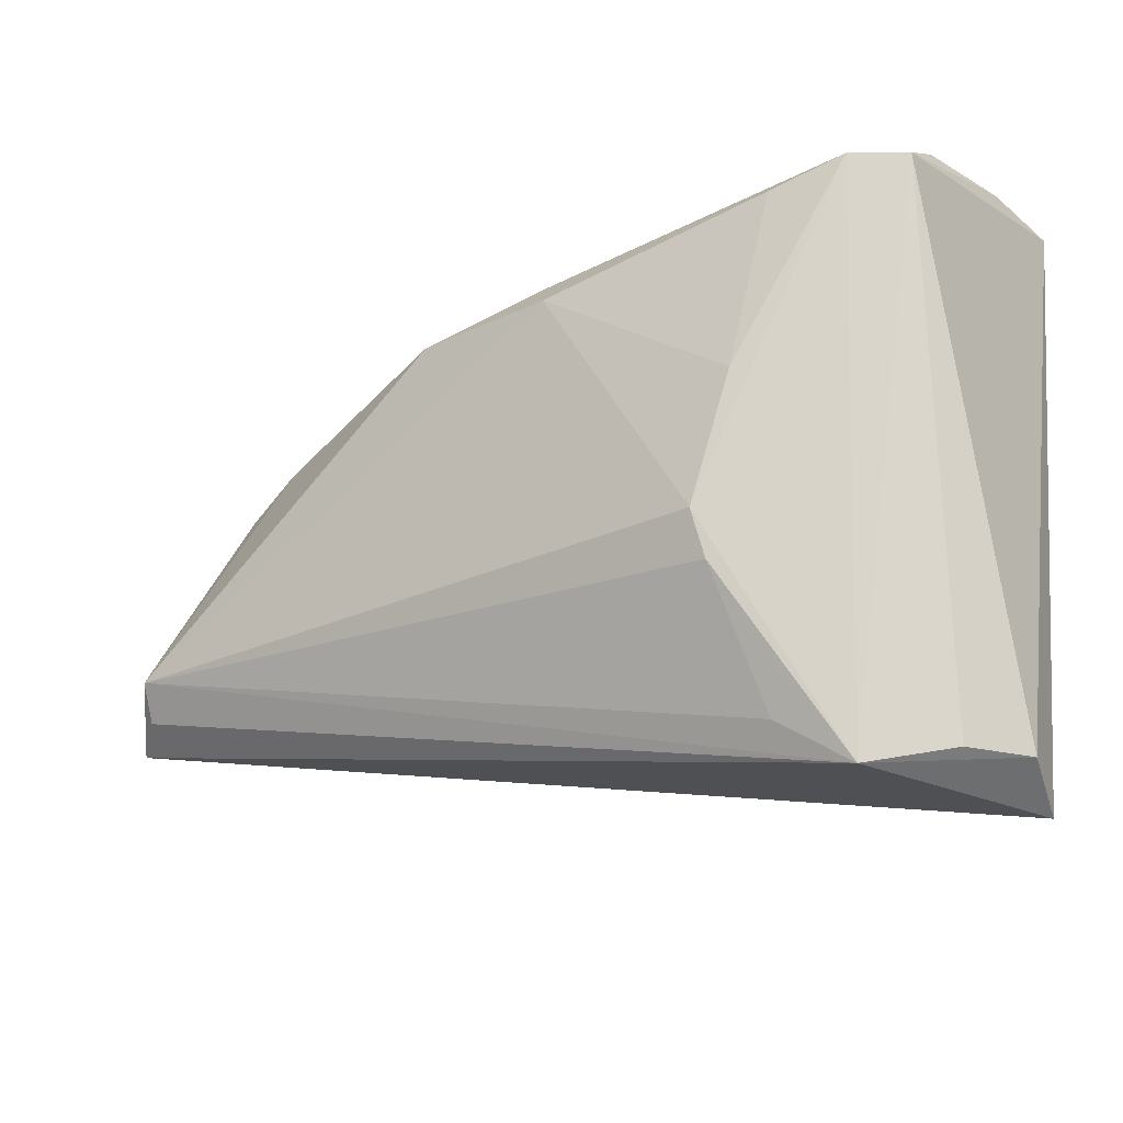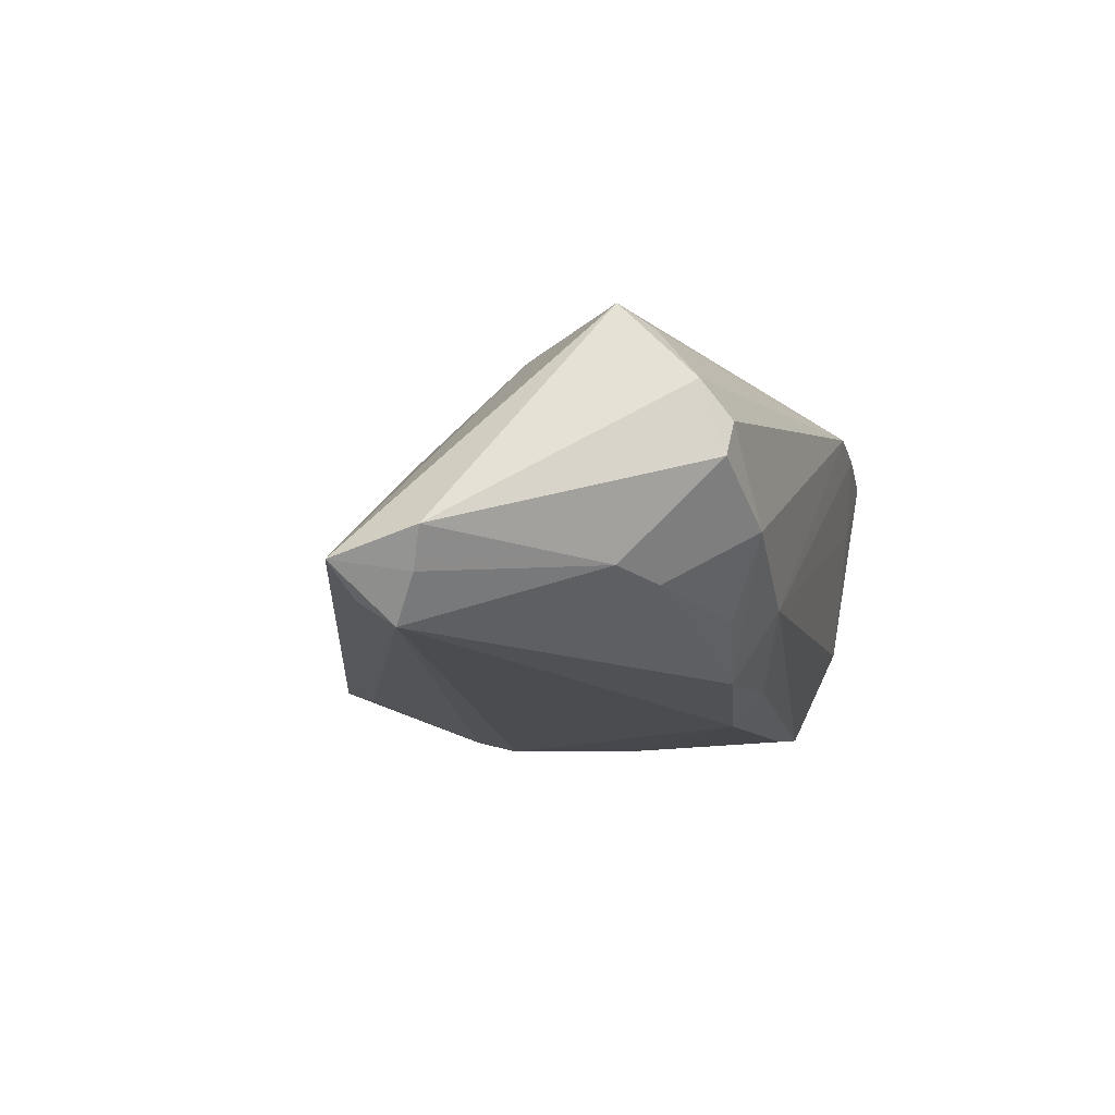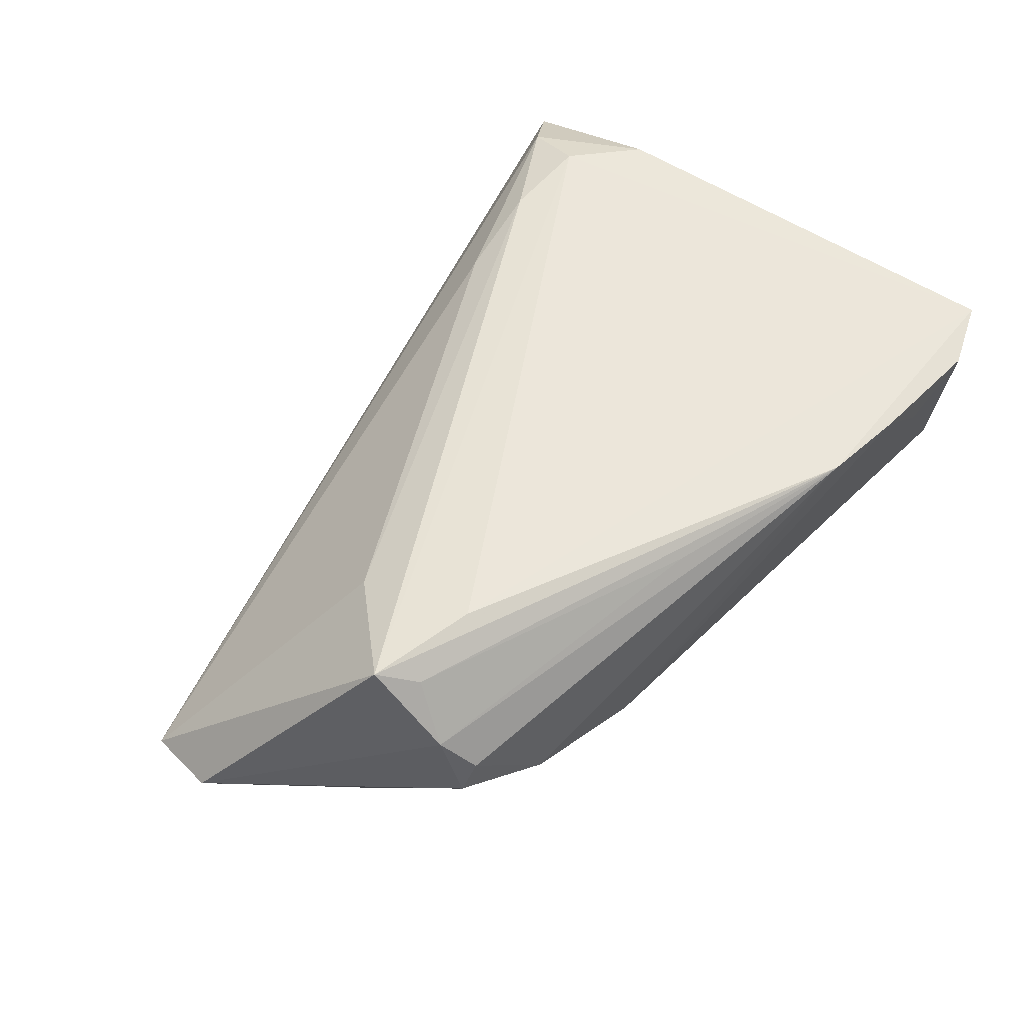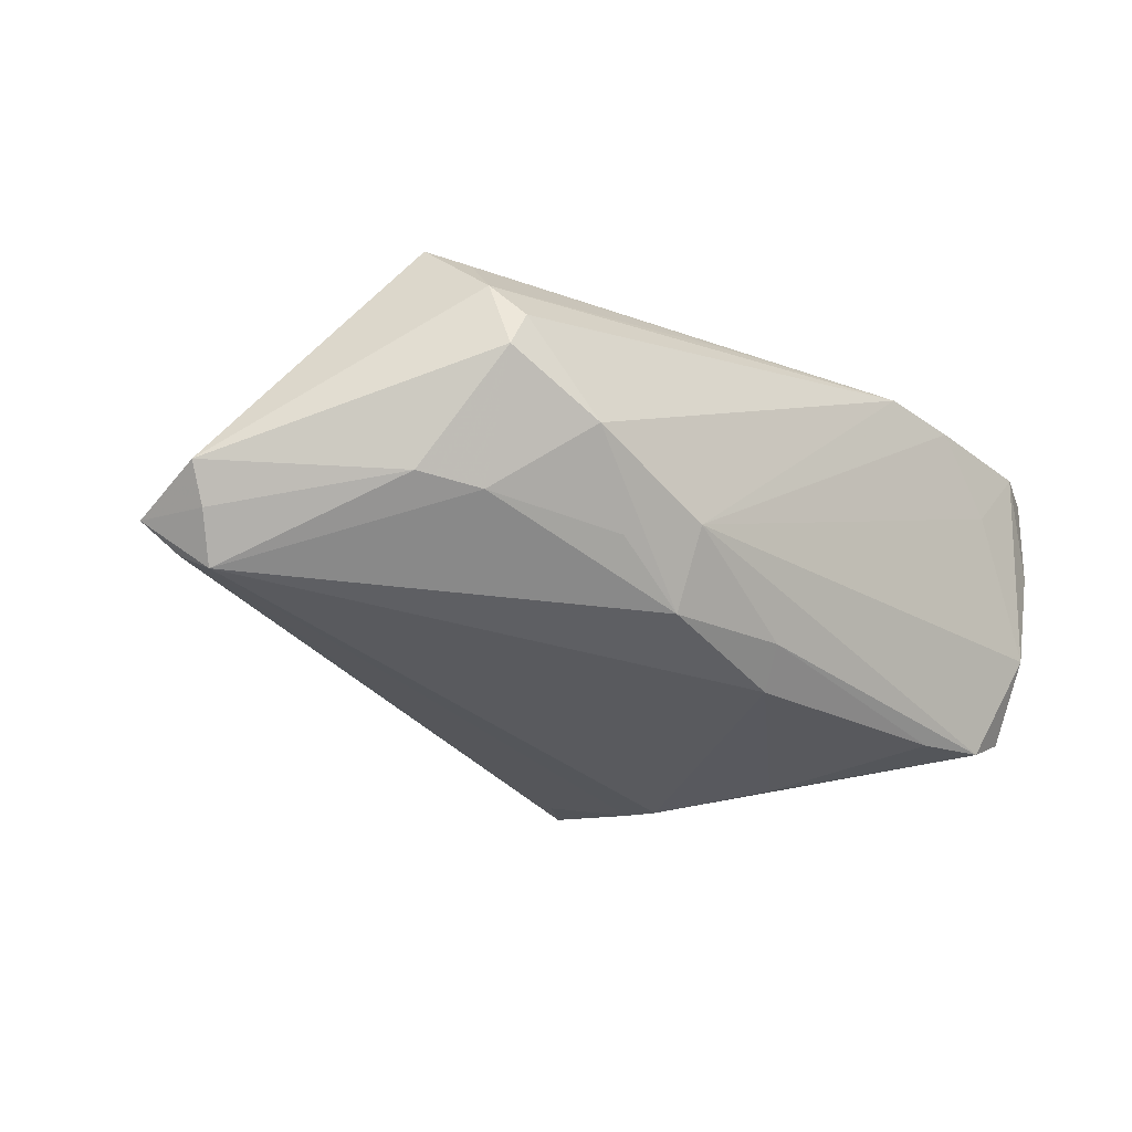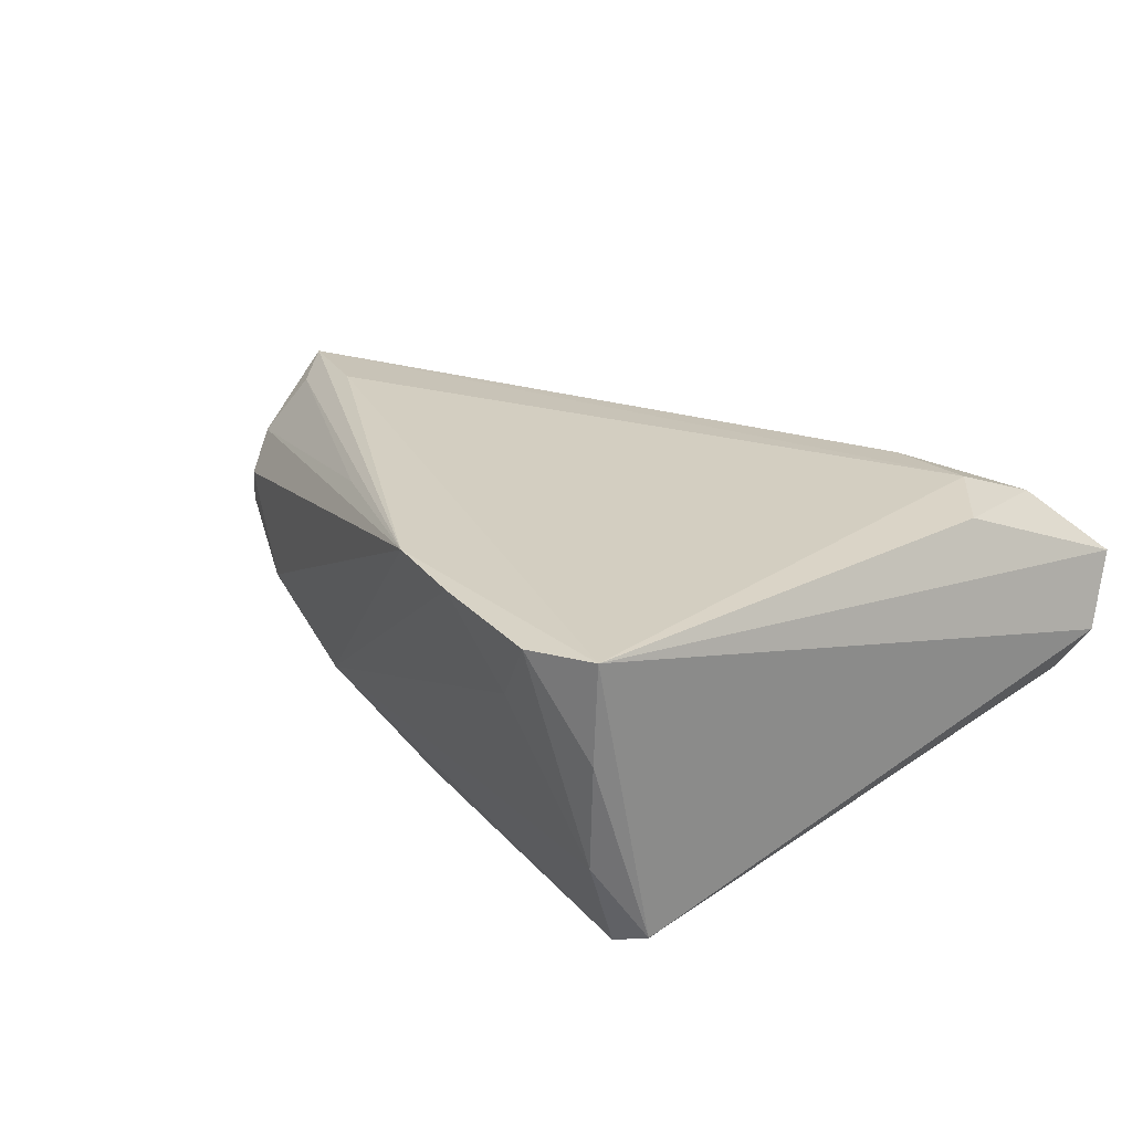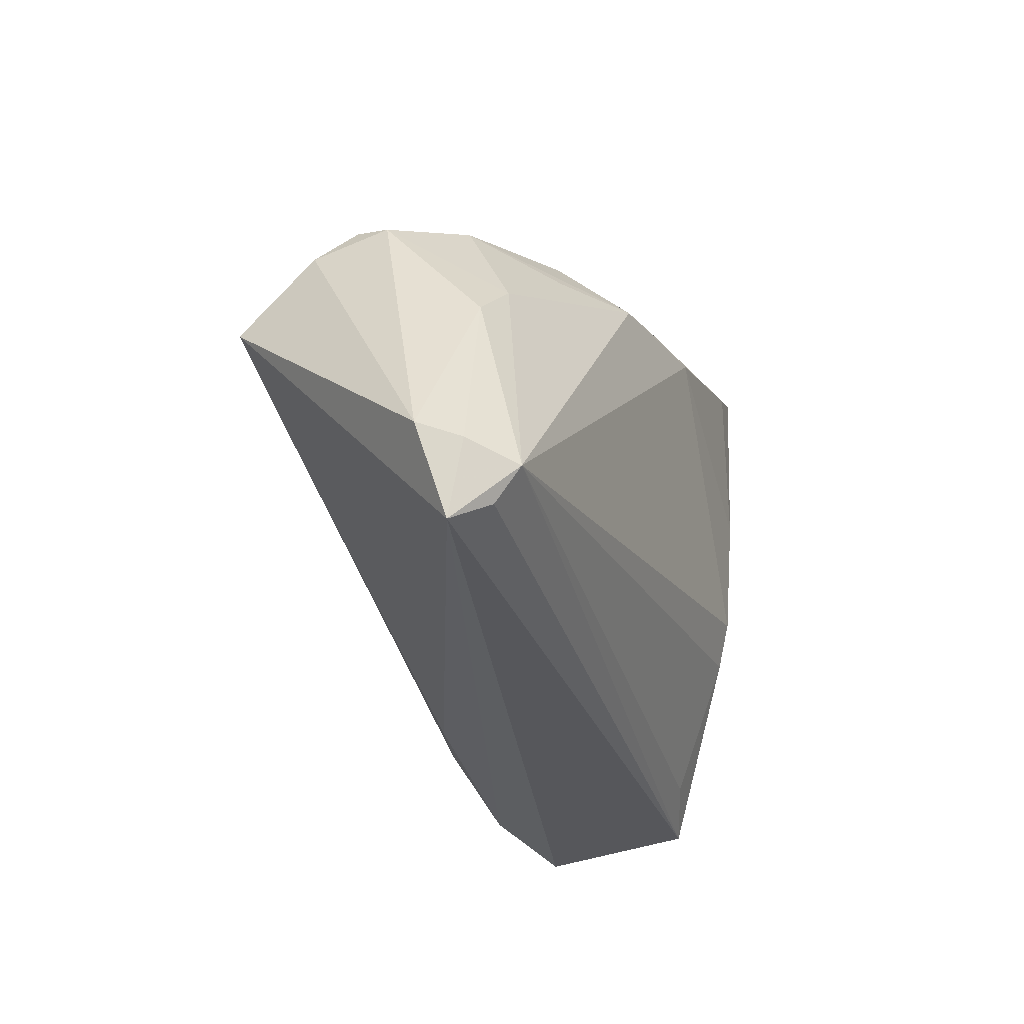
<metadata>
{"format":"obj","ext":"obj","renderer":"f3d","projection":"perspective","resolution":1024,"background":"white","views":[{"elev":-25.3,"azim":-145.7,"up":"+Y"},{"elev":-13.0,"azim":97.8,"up":"+Z"},{"elev":54.4,"azim":130.4,"up":"+Z"},{"elev":-30.7,"azim":130.2,"up":"+Z"},{"elev":25.3,"azim":-125.4,"up":"+Z"},{"elev":-16.7,"azim":109.5,"up":"+Y"}]}
</metadata>
<code>
v -0.04407 0.03945 0.01256
v 0.03846 0.01725 0.01881
v 0.05701 -0.01815 -0.01266
v -0.01224 0.02283 -0.02193
v -0.02299 0.03923 0.02166
v -0.03623 -0.03354 -0.01333
v -0.0454 -0.02696 0.02216
v 0.05891 -0.007203 -0.009416
v 0.04088 0.02253 0.01172
v 0.05164 -0.01113 -0.01947
v 0.03129 0.0005287 0.01762
v 0.0282 0.01643 0.02216
v 0.01842 0.02462 -0.01345
v 0.01023 0.03027 -0.01039
v 0.05262 -0.01562 -0.01653
v 0.03491 0.01707 -0.01192
v -0.02173 -0.02576 0.01831
v -0.04797 -0.03552 0.01909
v -0.04484 -0.0395 -0.0106
v 0.001747 0.03136 0.01949
v 0.007423 0.02395 -0.01936
v 0.0421 0.01258 -0.01093
v -0.05183 0.03039 -0.01853
v -0.0582 0.03014 -0.01476
v -0.03372 -0.02706 0.02136
v -0.03744 0.005568 -0.02171
v -0.05663 -0.04131 0.01272
v -0.0538 -0.0373 -0.003426
v 0.04234 0.01291 0.02098
v -0.05032 0.04131 0.02119
v 0.04019 0.0255 0.002231
v -0.05605 0.03671 -0.004434
v -0.03206 -0.01061 -0.02216
v 0.02795 0.02897 -0.004127
v -0.05891 0.03786 0.02216
v -0.05891 -0.03734 0.003905
v -0.03297 -0.01648 -0.02057
v -0.03424 0.04042 0.02137
v 0.05569 -0.008434 -0.01407
v -0.05813 0.03784 0.009573
v -0.008947 0.02732 -0.01789
v 0.03833 0.02636 0.006992
v -0.05413 -0.01991 0.0216
v -0.04232 0.02806 -0.0199
f 23 19 24
f 23 33 19
f 32 40 30
f 32 23 24
f 24 40 32
f 24 19 28
f 28 36 24
f 19 36 28
f 27 36 19
f 25 11 29
f 19 33 37
f 33 10 37
f 1 32 30
f 23 32 14
f 32 1 14
f 4 10 33
f 35 27 43
f 36 27 35
f 30 40 35
f 24 36 35
f 35 40 24
f 43 27 18
f 3 27 19
f 3 18 27
f 3 39 8
f 10 39 3
f 8 29 3
f 3 29 11
f 6 10 19
f 19 37 6
f 6 37 10
f 22 39 10
f 8 39 22
f 33 23 26
f 26 4 33
f 23 14 41
f 7 18 25
f 43 18 7
f 25 29 7
f 29 12 7
f 7 35 43
f 7 12 35
f 19 10 15
f 15 3 19
f 10 3 15
f 25 18 17
f 18 3 17
f 17 11 25
f 17 3 11
f 5 42 34
f 34 14 5
f 30 35 5
f 35 12 5
f 5 12 29
f 9 29 8
f 42 5 9
f 34 42 31
f 8 22 31
f 31 9 8
f 42 9 31
f 44 26 23
f 4 26 44
f 23 41 44
f 44 41 4
f 38 14 1
f 38 5 14
f 38 1 30
f 30 5 38
f 2 5 29
f 29 9 2
f 4 41 21
f 10 4 21
f 21 41 14
f 21 14 34
f 34 13 21
f 16 13 34
f 34 31 16
f 16 31 22
f 16 21 13
f 16 22 10
f 10 21 16
f 20 9 5
f 5 2 20
f 20 2 9

</code>
